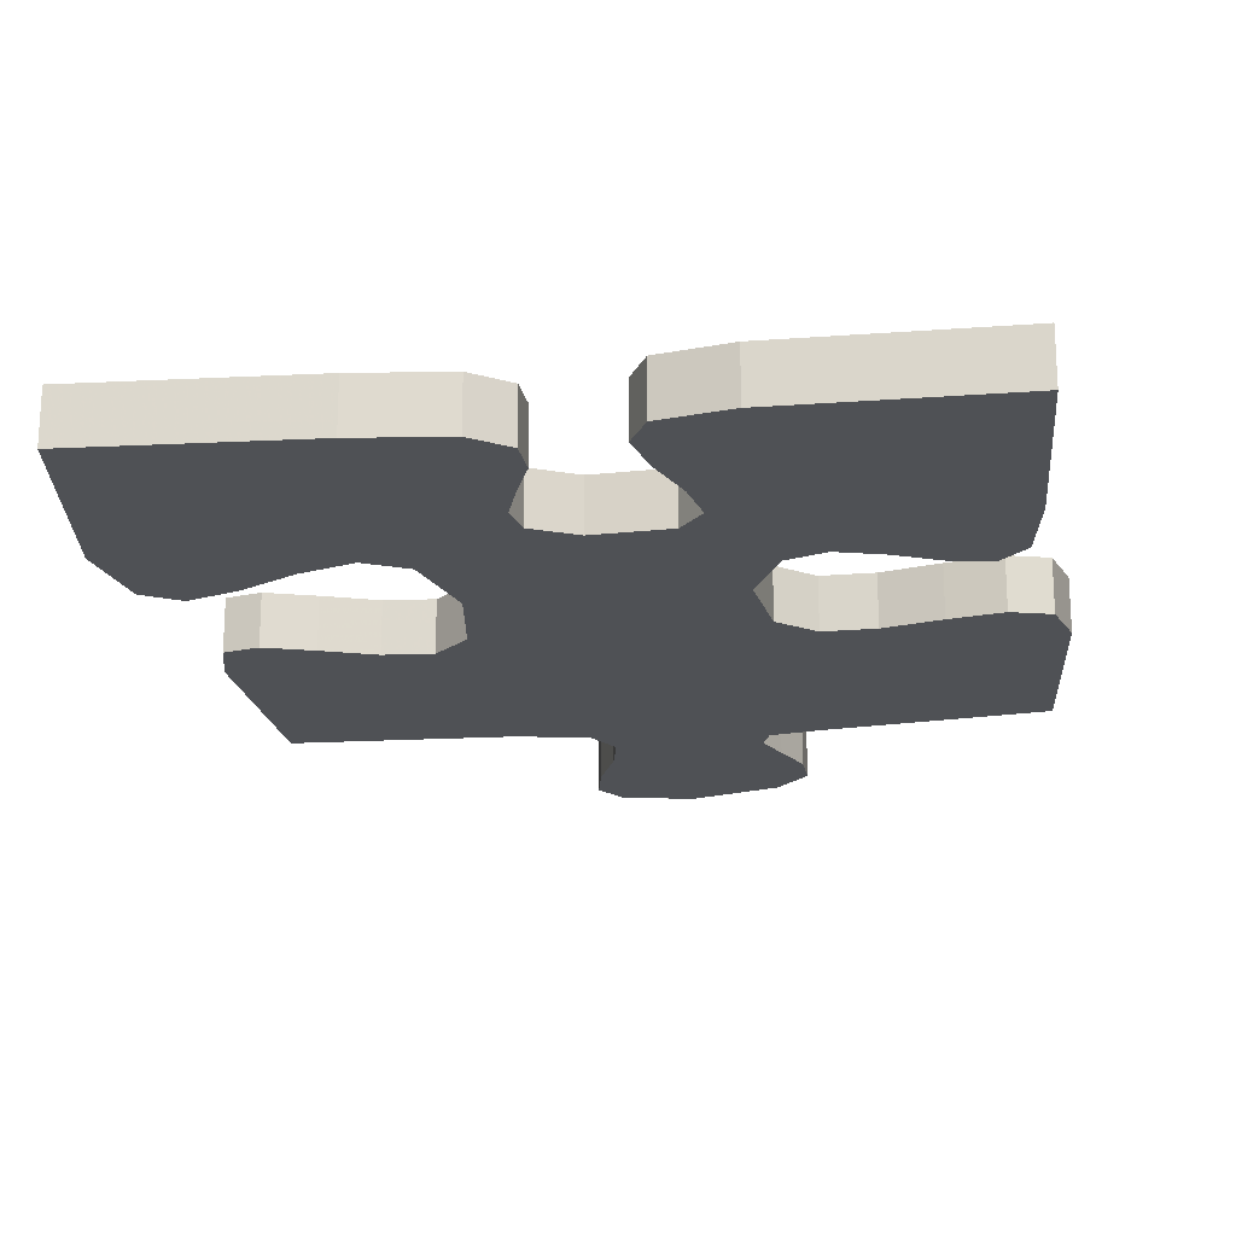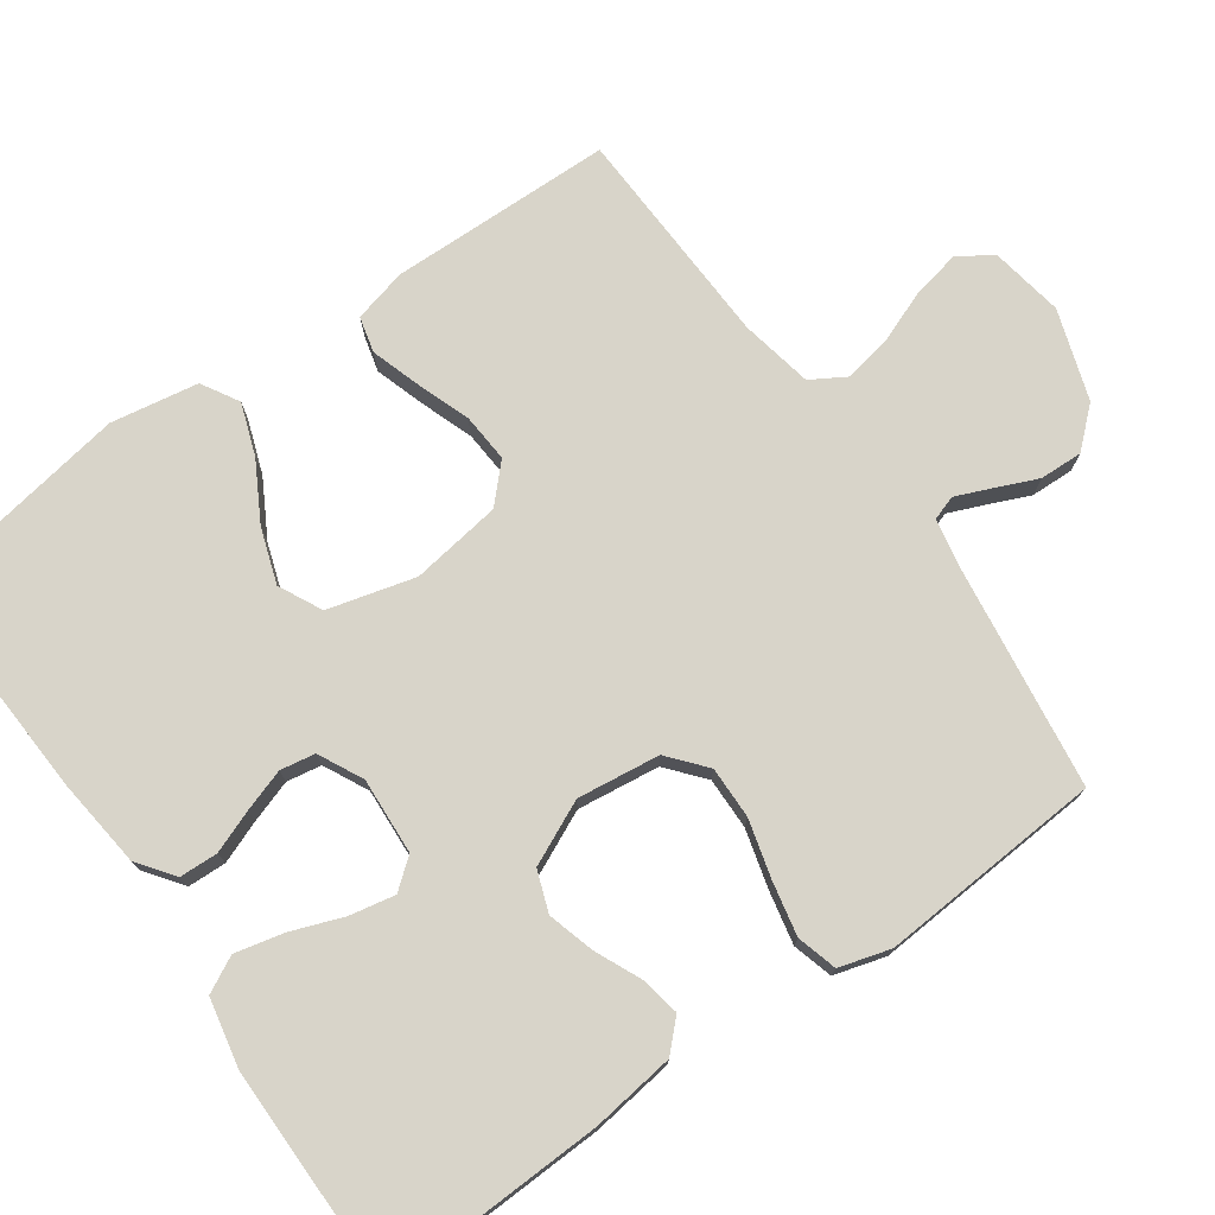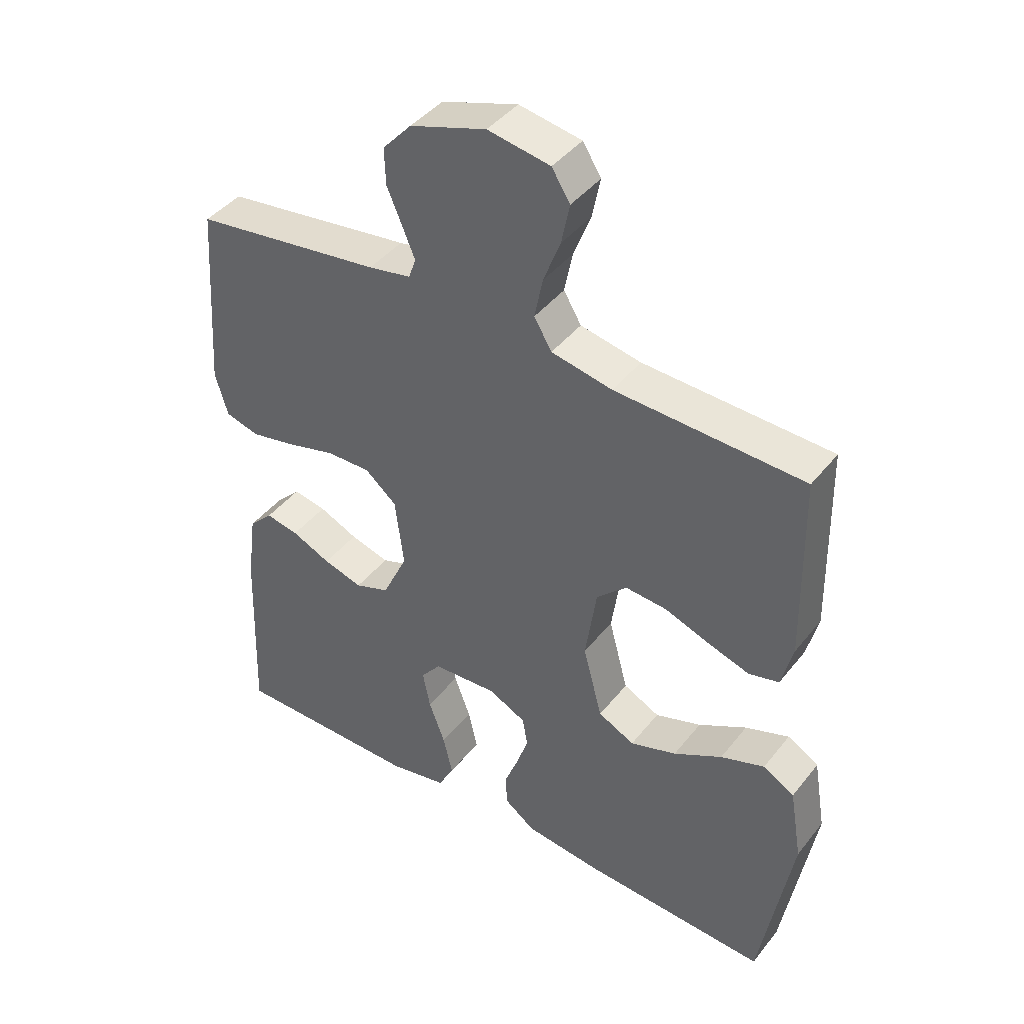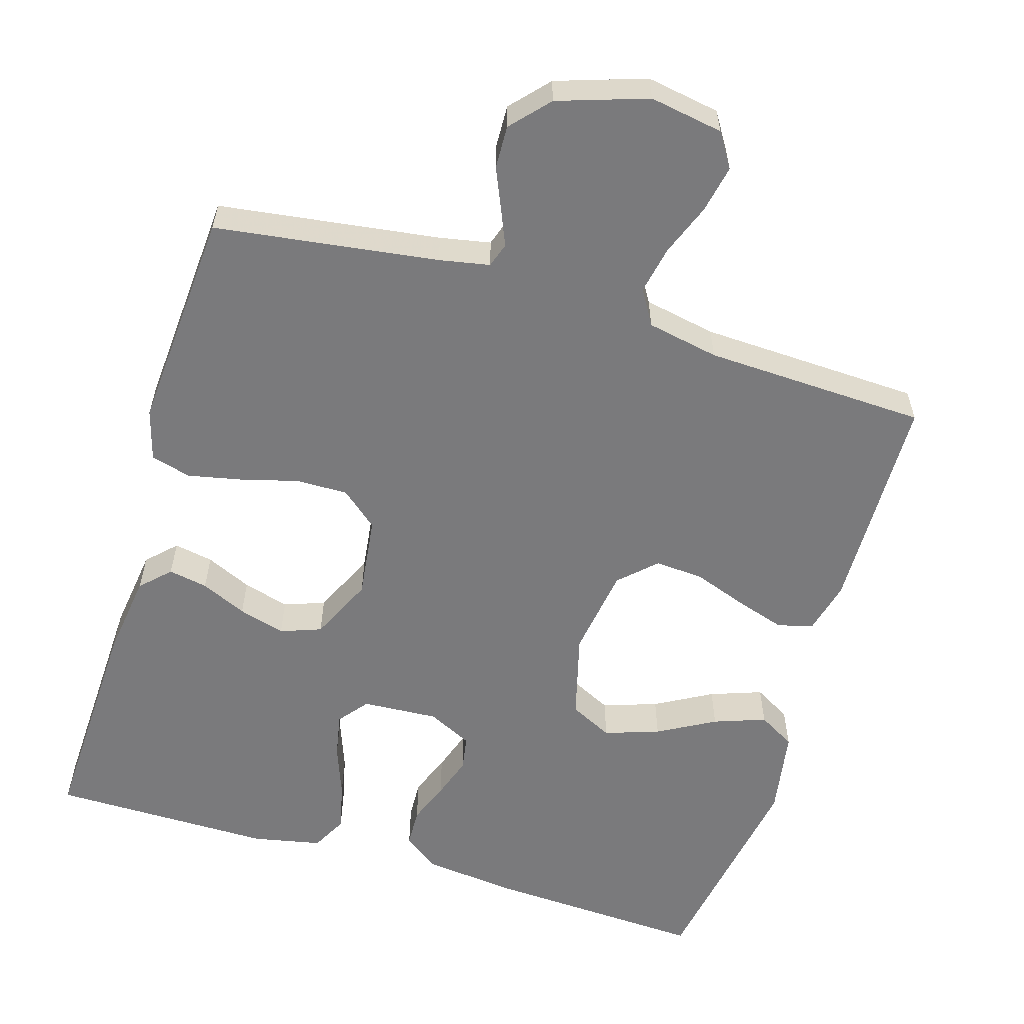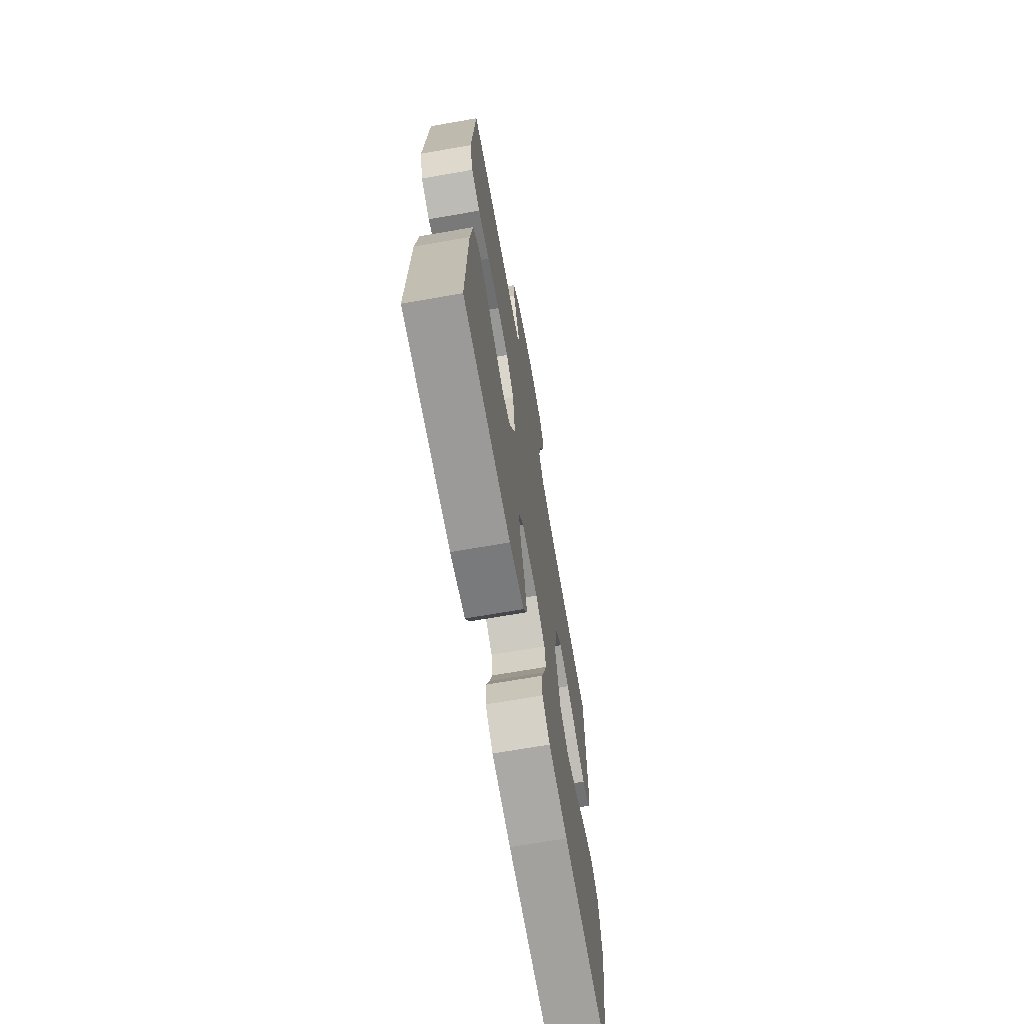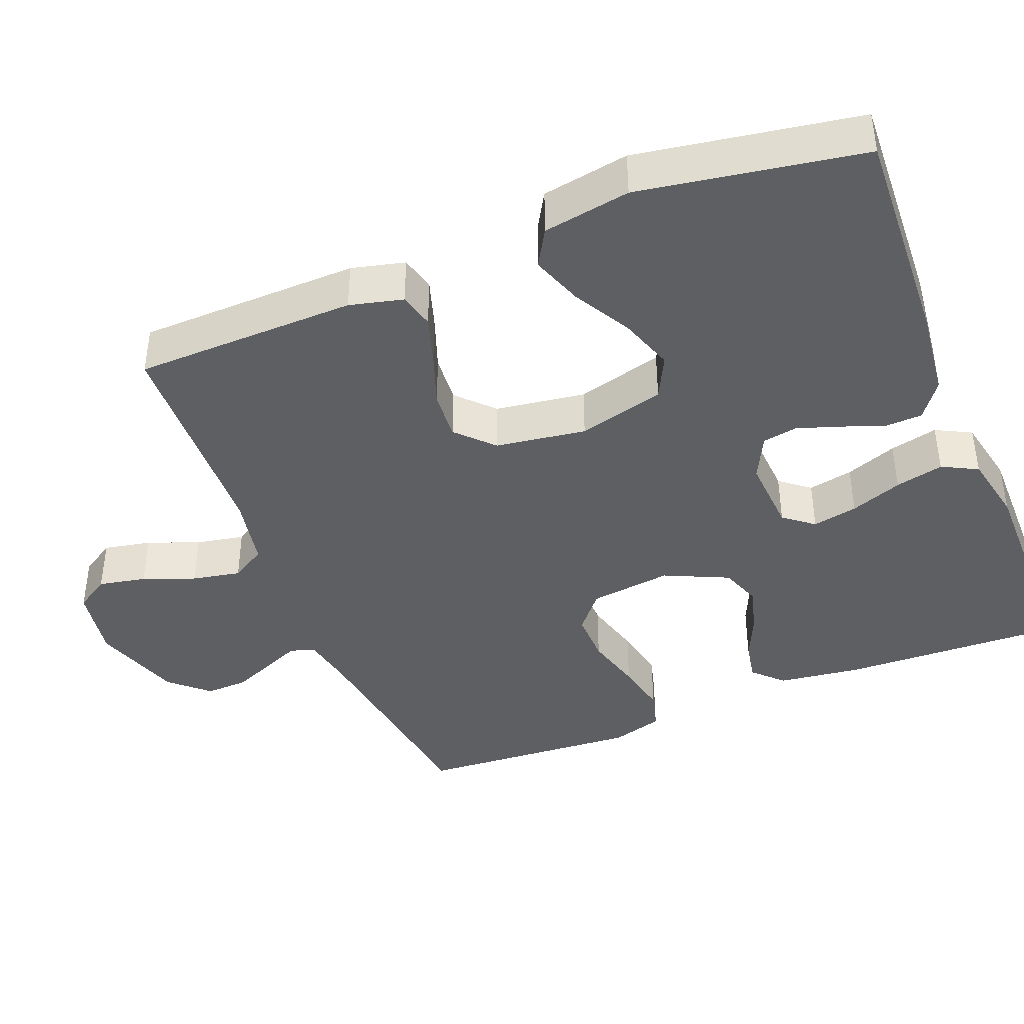
<metadata>
{"format":"obj","ext":"obj","renderer":"f3d","projection":"perspective","resolution":1024,"background":"white","views":[{"elev":-19.7,"azim":-171.9,"up":"+Y"},{"elev":75.2,"azim":-125.2,"up":"+Y"},{"elev":42.6,"azim":35.1,"up":"+Z"},{"elev":-58.2,"azim":-16.8,"up":"+Y"},{"elev":-69.2,"azim":-80.1,"up":"+Z"},{"elev":-41.2,"azim":111.9,"up":"+Y"}]}
</metadata>
<code>
v -0.5 0.07 0.5
v -0.2 0.07 0.541
v -0.132 0.07 0.554
v -0.121 0.07 0.587
v -0.141 0.07 0.635
v -0.165 0.07 0.691
v -0.167 0.07 0.749
v -0.121 0.07 0.8
v 0 0.07 0.84
v 0.099 0.07 0.823
v 0.128 0.07 0.777
v 0.115 0.07 0.713
v 0.088 0.07 0.643
v 0.075 0.07 0.578
v 0.103 0.07 0.531
v 0.2 0.07 0.512
v 0.5 0.07 0.5
v 0.506 0.07 0.2
v 0.488 0.07 0.128
v 0.44 0.07 0.116
v 0.374 0.07 0.137
v 0.302 0.07 0.163
v 0.236 0.07 0.168
v 0.188 0.07 0.122
v 0.17 0.07 0
v 0.201 0.07 -0.117
v 0.259 0.07 -0.146
v 0.333 0.07 -0.121
v 0.41 0.07 -0.078
v 0.48 0.07 -0.053
v 0.53 0.07 -0.082
v 0.55 0.07 -0.2
v 0.5 0.07 -0.5
v 0.2 0.07 -0.485
v 0.078 0.07 -0.471
v 0.029 0.07 -0.435
v 0.027 0.07 -0.383
v 0.049 0.07 -0.326
v 0.068 0.07 -0.269
v 0.06 0.07 -0.222
v 0 0.07 -0.192
v -0.103 0.07 -0.198
v -0.135 0.07 -0.238
v -0.123 0.07 -0.299
v -0.097 0.07 -0.369
v -0.082 0.07 -0.434
v -0.107 0.07 -0.482
v -0.2 0.07 -0.501
v -0.5 0.07 -0.5
v -0.489 0.07 -0.2
v -0.474 0.07 -0.088
v -0.436 0.07 -0.05
v -0.383 0.07 -0.06
v -0.321 0.07 -0.088
v -0.258 0.07 -0.106
v -0.203 0.07 -0.086
v -0.163 0.07 0
v -0.177 0.07 0.111
v -0.227 0.07 0.153
v -0.297 0.07 0.152
v -0.375 0.07 0.131
v -0.447 0.07 0.116
v -0.501 0.07 0.131
v -0.521 0.07 0.2
v -0.5 0 0.5
v -0.2 0 0.541
v -0.132 0 0.554
v -0.121 0 0.587
v -0.141 0 0.635
v -0.165 0 0.691
v -0.167 0 0.749
v -0.121 0 0.8
v 0 0 0.84
v 0.099 0 0.823
v 0.128 0 0.777
v 0.115 0 0.713
v 0.088 0 0.643
v 0.075 0 0.578
v 0.103 0 0.531
v 0.2 0 0.512
v 0.5 0 0.5
v 0.506 0 0.2
v 0.488 0 0.128
v 0.44 0 0.116
v 0.374 0 0.137
v 0.302 0 0.163
v 0.236 0 0.168
v 0.188 0 0.122
v 0.17 0 0
v 0.201 0 -0.117
v 0.259 0 -0.146
v 0.333 0 -0.121
v 0.41 0 -0.078
v 0.48 0 -0.053
v 0.53 0 -0.082
v 0.55 0 -0.2
v 0.5 0 -0.5
v 0.2 0 -0.485
v 0.078 0 -0.471
v 0.029 0 -0.435
v 0.027 0 -0.383
v 0.049 0 -0.326
v 0.068 0 -0.269
v 0.06 0 -0.222
v 0 0 -0.192
v -0.103 0 -0.198
v -0.135 0 -0.238
v -0.123 0 -0.299
v -0.097 0 -0.369
v -0.082 0 -0.434
v -0.107 0 -0.482
v -0.2 0 -0.501
v -0.5 0 -0.5
v -0.489 0 -0.2
v -0.474 0 -0.088
v -0.436 0 -0.05
v -0.383 0 -0.06
v -0.321 0 -0.088
v -0.258 0 -0.106
v -0.203 0 -0.086
v -0.163 0 0
v -0.177 0 0.111
v -0.227 0 0.153
v -0.297 0 0.152
v -0.375 0 0.131
v -0.447 0 0.116
v -0.501 0 0.131
v -0.521 0 0.2
f 63 64 1 2
f 60 61 62 63
f 60 63 2 3
f 59 60 3
f 58 59 3 4
f 57 58 4
f 51 52 53 54
f 51 54 55
f 50 51 55
f 49 50 55 56
f 47 48 49 56
f 44 45 46 47
f 43 44 47 56
f 35 36 37 38
f 35 38 39
f 34 35 39
f 33 34 39 40
f 31 32 33 40
f 28 29 30 31
f 27 28 31 40
f 19 20 21 22
f 17 18 19 22
f 16 17 22 23
f 15 16 23 24
f 10 11 12 13
f 10 13 14
f 9 10 14
f 8 9 14
f 5 6 7 8
f 4 5 8 14
f 57 4 14 15
f 42 43 56 57
f 41 42 57 15
f 26 27 40 41
f 25 26 41
f 15 24 25 41
f 66 65 128 127
f 127 126 125 124
f 67 66 127 124
f 67 124 123
f 68 67 123 122
f 68 122 121
f 118 117 116 115
f 119 118 115
f 119 115 114
f 120 119 114 113
f 120 113 112 111
f 111 110 109 108
f 120 111 108 107
f 102 101 100 99
f 103 102 99
f 103 99 98
f 104 103 98 97
f 104 97 96 95
f 95 94 93 92
f 104 95 92 91
f 86 85 84 83
f 86 83 82 81
f 87 86 81 80
f 88 87 80 79
f 77 76 75 74
f 78 77 74
f 78 74 73
f 78 73 72
f 72 71 70 69
f 78 72 69 68
f 79 78 68 121
f 121 120 107 106
f 79 121 106 105
f 105 104 91 90
f 105 90 89
f 105 89 88 79
f 1 65 66 2
f 2 66 67 3
f 3 67 68 4
f 4 68 69 5
f 5 69 70 6
f 6 70 71 7
f 7 71 72 8
f 8 72 73 9
f 9 73 74 10
f 10 74 75 11
f 11 75 76 12
f 12 76 77 13
f 13 77 78 14
f 14 78 79 15
f 15 79 80 16
f 16 80 81 17
f 17 81 82 18
f 18 82 83 19
f 19 83 84 20
f 20 84 85 21
f 21 85 86 22
f 22 86 87 23
f 23 87 88 24
f 24 88 89 25
f 25 89 90 26
f 26 90 91 27
f 27 91 92 28
f 28 92 93 29
f 29 93 94 30
f 30 94 95 31
f 31 95 96 32
f 32 96 97 33
f 33 97 98 34
f 34 98 99 35
f 35 99 100 36
f 36 100 101 37
f 37 101 102 38
f 38 102 103 39
f 39 103 104 40
f 40 104 105 41
f 41 105 106 42
f 42 106 107 43
f 43 107 108 44
f 44 108 109 45
f 45 109 110 46
f 46 110 111 47
f 47 111 112 48
f 48 112 113 49
f 49 113 114 50
f 50 114 115 51
f 51 115 116 52
f 52 116 117 53
f 53 117 118 54
f 54 118 119 55
f 55 119 120 56
f 56 120 121 57
f 57 121 122 58
f 58 122 123 59
f 59 123 124 60
f 60 124 125 61
f 61 125 126 62
f 62 126 127 63
f 63 127 128 64
f 64 128 65 1

</code>
